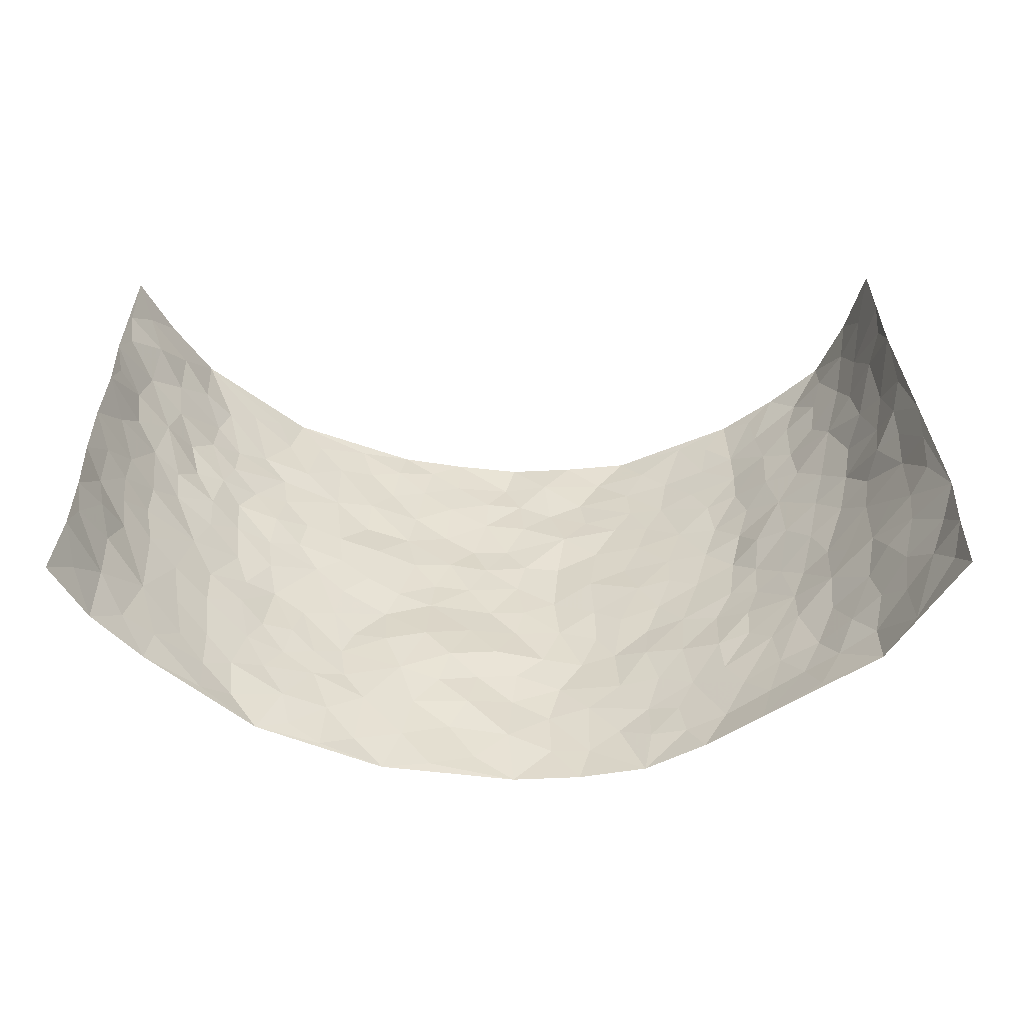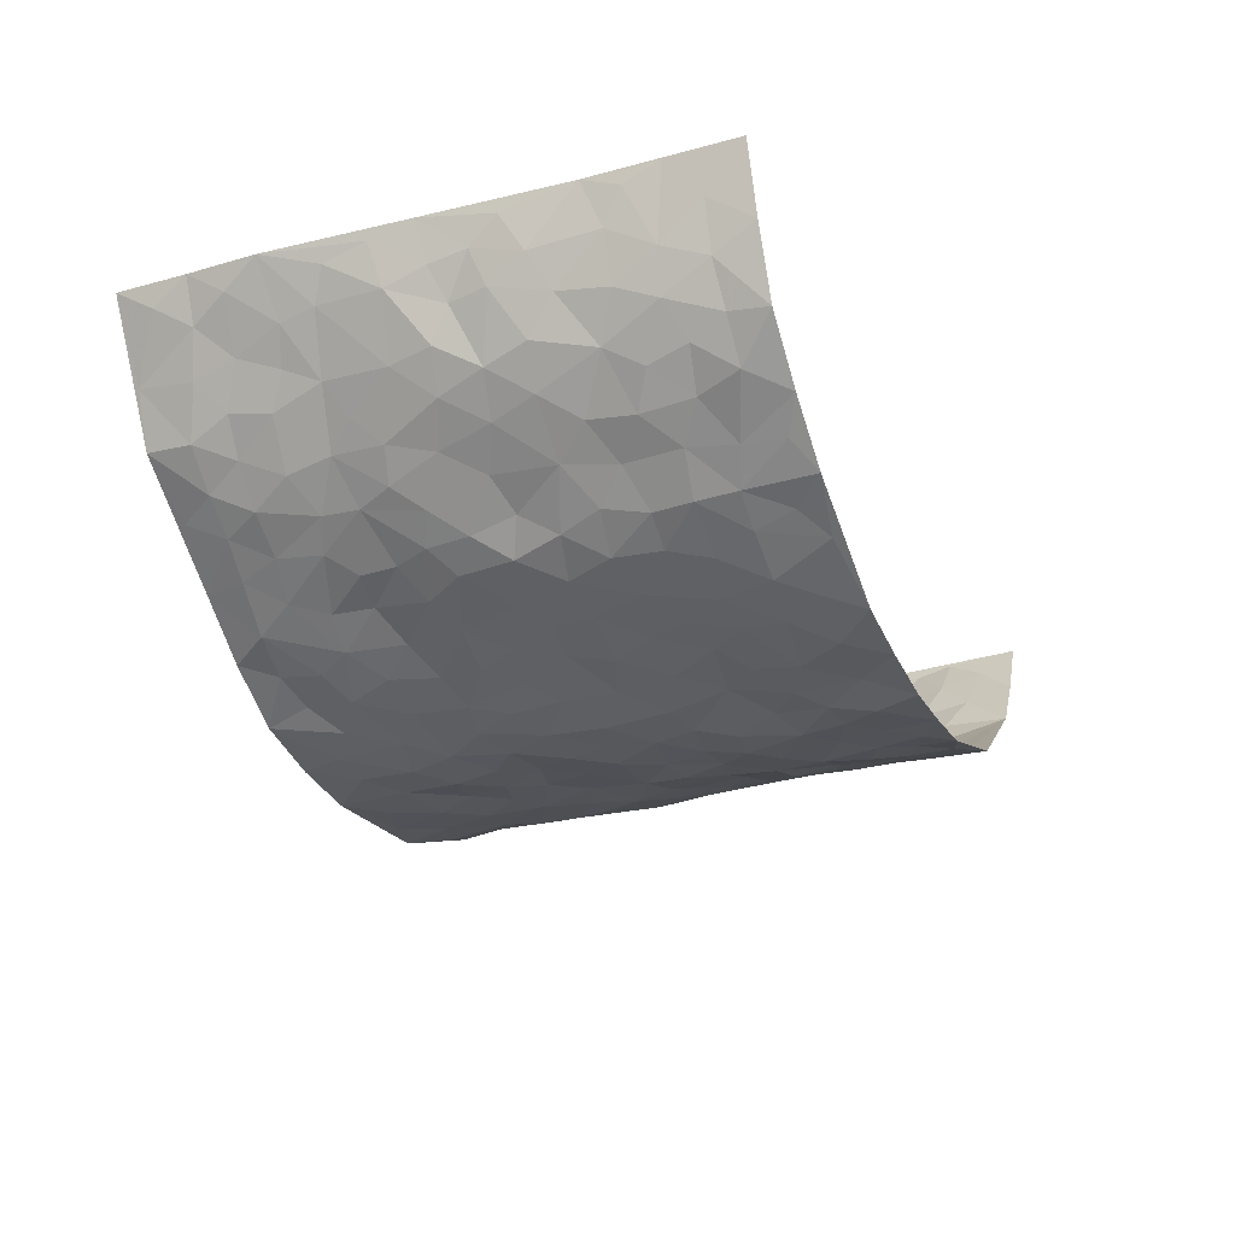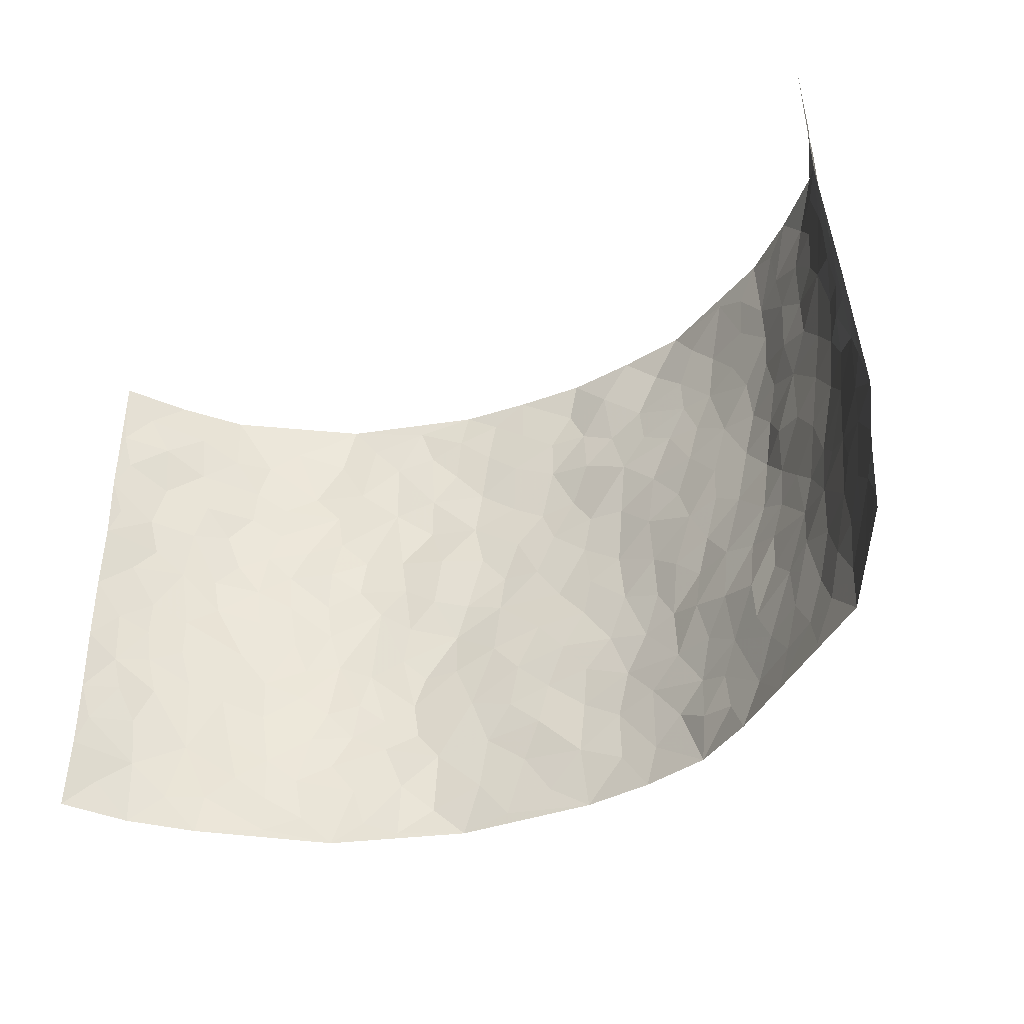
<metadata>
{"format":"obj","ext":"obj","renderer":"f3d","projection":"perspective","resolution":1024,"background":"white","views":[{"elev":35.7,"azim":-0.1,"up":"+Z"},{"elev":-29.7,"azim":111.9,"up":"+Z"},{"elev":-38.9,"azim":31.8,"up":"+Y"}]}
</metadata>
<code>
v -0.8015 0.006578 0.3153
v -0.7956 1.001 0.3154
v 0.7838 0.003053 0.3286
v 0.7547 0.9961 0.3339
v -0.705 0.3952 0.1555
v -0.8007 0.5037 0.312
v -0.7394 0.3607 0.2071
v -8.882e-05 0.0045 -0.1825
v -0.7903 0.255 0.3199
v -0.7732 0.3411 0.2633
v -0.6564 0.003837 0.1179
v -0.7887 0.1305 0.3215
v -0.6432 0.2952 0.09424
v -0.7404 0.006119 0.2083
v -0.7286 0.2916 0.1943
v -0.4709 0.003364 -0.04832
v -0.7811 0.1926 0.3009
v -0.2878 0.1697 -0.1234
v -0.6905 0.3246 0.1417
v -0.7402 0.1244 0.214
v -0.7716 0.06847 0.2677
v -0.6994 0.06769 0.161
v -0.6139 0.1289 0.0697
v -0.649 0.07712 0.1086
v -0.7418 0.2111 0.2258
v -0.7585 0.2742 0.2577
v -0.6825 0.1802 0.1387
v -0.6299 0.212 0.0813
v -0.7457 0.4912 0.2099
v -0.7982 0.3791 0.3144
v -0.6634 1.001 0.1069
v -0.5083 0.2242 -0.01706
v 0.2595 0.1578 -0.1435
v -0.8012 0.7517 0.3121
v -0.358 0.3955 -0.09683
v -0.6918 0.7557 0.1471
v -0.7009 0.8339 0.1612
v -0.5486 0.4445 0.005148
v -0.5649 0.6078 0.01611
v -0.471 1.001 -0.04772
v -0.789 0.6897 0.2923
v -0.61 0.5647 0.05858
v -0.3772 0.7561 -0.08217
v -0.4861 0.2819 -0.03336
v -0.4423 0.2272 -0.05782
v -0.4725 0.164 -0.03897
v -0.4308 0.6388 -0.05839
v -0.3551 0.5624 -0.09143
v 0.1677 0.4749 -0.1595
v -0.3277 0.2234 -0.1125
v -0.206 0.6129 -0.143
v -0.3628 0.6318 -0.08724
v -0.2994 0.06048 -0.1297
v -0.5841 0.7126 0.03513
v -0.3832 0.1964 -0.08568
v -0.7513 0.6211 0.215
v -0.034 0.3505 -0.1607
v 0.06041 0.3415 -0.1745
v 0.2966 0.4513 -0.1274
v -0.09194 0.5535 -0.1644
v -0.1626 0.5581 -0.1575
v 0.0963 0.6319 -0.1726
v -0.5884 0.3484 0.03776
v -0.6751 0.5766 0.1173
v -0.7867 0.8125 0.2881
v -0.5266 0.1309 -0.003125
v -0.3579 0.01456 -0.09923
v -0.7055 0.4689 0.1532
v -0.5746 0.174 0.02952
v -0.566 0.01994 0.03445
v -0.2447 0.005111 -0.1499
v -0.5706 0.08974 0.03139
v -0.5184 0.05467 -0.01506
v -0.4162 0.03929 -0.07133
v -0.4321 0.1057 -0.05801
v -0.7591 0.6892 0.2338
v -0.7947 0.8762 0.3066
v -0.6689 0.5116 0.1066
v 0.004256 1.001 -0.1703
v -0.7054 0.6784 0.1626
v -0.5286 0.3173 -0.002189
v -0.4884 0.4633 -0.02962
v 0.009804 0.5732 -0.1752
v -0.04682 0.4848 -0.1709
v 0.006059 0.4216 -0.1735
v -0.1233 0.1314 -0.1645
v -0.5383 0.6721 -0.0009341
v -0.7713 0.5657 0.2539
v -0.6646 0.694 0.1041
v -0.4324 0.2991 -0.06203
v -0.5854 0.2697 0.03838
v -0.4782 0.6906 -0.03393
v -0.1697 0.4872 -0.1518
v -0.2592 0.4386 -0.1361
v -0.5992 0.6513 0.0489
v -0.009692 0.1193 -0.174
v -0.402 0.5128 -0.07661
v -0.3373 0.2906 -0.11
v -0.2359 0.5061 -0.1361
v -0.1758 0.385 -0.1391
v -0.7952 0.6276 0.3144
v -0.6462 0.6253 0.08386
v -0.718 0.5828 0.1663
v -0.3521 0.1124 -0.09825
v -0.4967 0.5354 -0.02544
v -0.6251 0.4085 0.07282
v -0.1252 0.3269 -0.1455
v -0.146 0.2526 -0.1503
v -0.4908 0.6137 -0.02226
v 0.1122 0.7301 -0.1609
v -0.001947 0.2173 -0.1791
v -0.07032 0.2761 -0.1647
v 0.007322 0.2908 -0.1735
v -0.4168 0.366 -0.07407
v -0.1939 0.1872 -0.1486
v -0.6047 0.49 0.05283
v -0.5272 0.3833 -0.009113
v -0.4747 0.3939 -0.04749
v -0.2986 0.5265 -0.1103
v -0.2541 0.353 -0.1277
v -0.346 0.4695 -0.09972
v -0.2221 0.274 -0.1354
v -0.08703 0.4138 -0.1577
v -0.5596 0.5335 0.01351
v -0.0893 0.2011 -0.1597
v -0.212 0.09656 -0.1498
v -0.3871 0.2603 -0.08451
v -0.7757 0.4409 0.2665
v -0.7451 0.4237 0.214
v 0.09528 0.4243 -0.1738
v 0.2091 0.2384 -0.1552
v 0.08596 0.5184 -0.1741
v 0.02255 0.4897 -0.1725
v 0.1692 0.3943 -0.165
v 0.699 0.4964 0.1524
v 0.2206 0.4344 -0.1462
v 0.2632 0.3139 -0.1324
v 0.1629 0.5683 -0.1579
v 0.1275 0.999 -0.1629
v -0.2834 0.6223 -0.112
v 0.4193 0.88 -0.08681
v 0.4755 0.9981 -0.0513
v -0.2109 0.783 -0.1466
v -0.05473 0.8666 -0.1674
v -0.3167 0.3511 -0.1168
v -0.441 0.5683 -0.05497
v -0.07378 0.05581 -0.1723
v -0.1575 0.02524 -0.16
v 0.1235 0.003166 -0.175
v 0.01731 0.8618 -0.1721
v -0.01335 0.7016 -0.1774
v 0.4053 0.1957 -0.07012
v 0.333 0.2896 -0.1043
v 0.5541 0.5249 0.01254
v 0.4999 0.5455 -0.02758
v 0.435 0.1339 -0.05488
v 0.4946 0.2259 -0.0213
v 0.4046 0.3603 -0.08294
v 0.02638 0.6424 -0.1739
v -0.05591 0.6294 -0.1698
v -0.1438 0.7317 -0.1619
v -0.08389 0.695 -0.1732
v -0.05728 0.7935 -0.1718
v -0.1328 0.6351 -0.1591
v 0.02413 0.7763 -0.1679
v 0.2495 0.9981 -0.1503
v -0.01502 0.929 -0.1754
v -0.2645 0.8482 -0.1299
v -0.1958 0.8821 -0.1461
v -0.3068 0.7829 -0.1092
v -0.2405 0.9999 -0.1347
v -0.2243 0.6981 -0.1423
v -0.3109 0.7023 -0.1141
v -0.1362 0.8317 -0.1548
v -0.1189 1 -0.1555
v 0.2219 0.7461 -0.1499
v 0.1774 0.6678 -0.1575
v 0.3264 0.5948 -0.1192
v 0.2609 0.5232 -0.1343
v 0.2684 0.6658 -0.1373
v 0.4201 0.7438 -0.08895
v 0.3558 0.6827 -0.1142
v 0.2891 0.733 -0.1365
v 0.07236 0.9301 -0.1635
v 0.08288 0.824 -0.1705
v 0.1499 0.8581 -0.1664
v 0.2545 0.8732 -0.1482
v 0.3244 0.7934 -0.1292
v 0.2346 0.5958 -0.1458
v -0.7409 0.8695 0.2341
v -0.6279 0.8192 0.0684
v -0.7478 0.7778 0.2144
v -0.7347 1.001 0.2075
v -0.7682 0.9418 0.2639
v -0.7021 0.9237 0.1735
v -0.6577 0.8877 0.1105
v -0.5652 0.9317 0.02226
v -0.611 0.8883 0.05659
v -0.6309 0.7483 0.07351
v -0.5332 0.8165 -0.009399
v -0.5833 0.7832 0.02747
v -0.4899 0.9032 -0.03497
v -0.379 0.8799 -0.0824
v -0.5164 0.9625 -0.01376
v -0.4453 0.8183 -0.04914
v -0.4267 0.9383 -0.06311
v -0.3361 0.9746 -0.1008
v -0.4892 0.763 -0.03178
v -0.3132 0.903 -0.111
v -0.2529 0.9322 -0.1266
v 0.1604 0.7853 -0.1603
v 0.2587 0.8041 -0.146
v 0.1935 0.9334 -0.164
v 0.3908 0.812 -0.1009
v 0.3394 0.8808 -0.1247
v 0.3761 0.9822 -0.09663
v 0.2909 0.9374 -0.1356
v 0.4321 0.9477 -0.07312
v 0.3774 0.4926 -0.1027
v 0.3245 0.5286 -0.1185
v 0.4725 0.6029 -0.05952
v 0.4286 0.6637 -0.08817
v 0.4033 0.5871 -0.09681
v 0.3449 0.1899 -0.1043
v 0.4621 0.3334 -0.04702
v 0.4522 0.5208 -0.07342
v 0.3416 0.3875 -0.1079
v -0.1207 0.9166 -0.1573
v -0.18 0.9595 -0.1475
v 0.3146 0.1329 -0.1181
v 0.556 0.01439 0.04581
v 0.2033 0.3342 -0.1591
v 0.2713 0.3851 -0.1374
v 0.5448 0.2462 0.01379
v 0.6677 0.9967 0.1024
v 0.7975 0.2517 0.3179
v 0.4816 0.8117 -0.05795
v 0.6525 0.4862 0.09465
v 0.4773 0.7462 -0.05851
v 0.7793 0.5006 0.3233
v 0.6088 0.293 0.07003
v 0.492 0.4666 -0.04162
v 0.6813 0.3104 0.1511
v 0.5327 0.4141 -0.008035
v 0.4537 0.001943 -0.02315
v 0.09222 0.2537 -0.1788
v 0.475 0.07569 -0.02536
v 0.1374 0.3204 -0.1721
v 0.4004 0.266 -0.07066
v 0.7385 0.2652 0.2295
v 0.5935 0.4604 0.04479
v 0.5358 0.08091 0.01604
v 0.4387 0.4245 -0.07128
v 0.5691 0.3701 0.02121
v 0.2837 0.2329 -0.13
v 0.4579 0.2702 -0.04673
v 0.2604 0.07877 -0.1368
v 0.353 0.001464 -0.09285
v 0.2451 0.002677 -0.1529
v 0.2024 0.1155 -0.1623
v 0.06945 0.1713 -0.181
v 0.1463 0.1906 -0.1701
v 0.5687 0.146 0.03022
v 0.687 0.4224 0.1438
v 0.6634 0.2205 0.1283
v 0.5947 0.07978 0.06017
v 0.6141 0.3831 0.06413
v 0.6438 0.3384 0.1039
v 0.7451 0.3263 0.2388
v 0.6714 0.5666 0.1139
v 0.6248 0.1448 0.08772
v 0.6735 0.1496 0.1407
v 0.7208 0.3674 0.1991
v 0.7747 0.3503 0.2872
v 0.7491 0.4389 0.2351
v 0.546 0.3114 0.009475
v 0.7072 0.1061 0.1876
v 0.324 0.063 -0.1117
v 0.3958 0.06768 -0.07775
v 0.07226 0.07918 -0.1798
v 0.1444 0.07321 -0.1737
v 0.7593 0.7475 0.3308
v 0.6565 0.07892 0.114
v 0.6013 0.2147 0.05857
v 0.7782 0.4255 0.3049
v 0.7512 0.5092 0.2565
v 0.6973 0.2502 0.1784
v 0.5011 0.1468 -0.01317
v 0.6557 0.001525 0.1184
v 0.4845 0.3925 -0.04204
v 0.7712 0.06458 0.2902
v 0.7876 0.1276 0.3248
v 0.7167 0.1805 0.2045
v 0.7497 0.125 0.2537
v 0.7063 0.009691 0.1998
v 0.7756 0.1889 0.2833
v 0.6142 0.5544 0.05819
v 0.6346 0.6317 0.0746
v 0.5527 0.6349 0.004662
v 0.7101 0.6899 0.1859
v 0.5919 0.7704 0.03117
v 0.7634 0.6242 0.3061
v 0.6851 0.6407 0.1319
v 0.7275 0.5941 0.2099
v 0.6604 0.7425 0.1081
v 0.718 0.5296 0.2047
v 0.7503 0.5736 0.2672
v 0.7406 0.6584 0.245
v 0.5958 0.6913 0.03967
v 0.5365 0.7232 -0.006615
v 0.4942 0.6738 -0.04435
v 0.7199 0.8509 0.2121
v 0.6484 0.8697 0.08987
v 0.704 0.7754 0.1738
v 0.7358 0.7764 0.2533
v 0.69 0.8428 0.1448
v 0.7563 0.8718 0.3296
v 0.6366 0.8011 0.07622
v 0.7532 0.8092 0.3076
v 0.6667 0.93 0.1131
v 0.7185 0.9971 0.2154
v 0.5749 0.9969 0.02176
v 0.7058 0.9244 0.1825
v 0.7346 0.9262 0.2646
v 0.6177 0.933 0.04845
v 0.5322 0.9007 -0.01443
v 0.4802 0.8812 -0.05511
v 0.5264 0.969 -0.01692
v 0.542 0.821 -0.006291
v 0.594 0.8595 0.03637
f 29 6 128
f 12 21 20
f 26 10 9
f 55 45 46
f 27 19 15
f 26 9 17
f 101 6 88
f 12 1 21
f 7 15 19
f 125 86 96
f 84 123 85
f 129 29 128
f 25 27 15
f 12 20 17
f 73 75 66
f 22 14 11
f 26 17 25
f 9 12 17
f 25 15 26
f 5 129 7
f 52 146 48
f 55 18 50
f 7 19 5
f 20 27 25
f 124 82 105
f 41 76 34
f 20 14 22
f 14 20 21
f 14 21 1
f 24 22 11
f 24 27 22
f 72 66 69
f 69 32 91
f 70 24 11
f 24 23 27
f 17 20 25
f 27 20 22
f 10 15 7
f 10 26 15
f 23 28 27
f 27 13 19
f 28 23 69
f 13 27 28
f 119 121 94
f 10 7 129
f 6 30 128
f 9 10 30
f 36 192 80
f 80 102 89
f 118 81 44
f 64 103 78
f 115 126 86
f 45 32 46
f 91 63 13
f 129 68 29
f 95 87 54
f 95 54 199
f 202 40 204
f 82 97 105
f 29 88 6
f 18 55 104
f 148 126 71
f 38 82 124
f 50 18 122
f 117 82 38
f 5 19 106
f 82 117 118
f 80 64 102
f 127 45 55
f 194 77 190
f 98 35 114
f 39 124 105
f 127 50 98
f 106 19 13
f 66 75 46
f 39 95 42
f 63 117 38
f 95 89 102
f 101 56 76
f 51 140 99
f 18 53 126
f 62 83 132
f 45 127 90
f 112 113 57
f 103 29 68
f 130 85 58
f 109 39 105
f 35 94 121
f 113 246 58
f 151 165 163
f 120 100 94
f 114 127 98
f 192 190 65
f 95 39 87
f 36 191 37
f 67 104 74
f 56 101 88
f 13 63 106
f 192 34 76
f 268 241 243
f 108 115 125
f 93 84 60
f 133 84 85
f 156 288 157
f 101 76 41
f 80 103 64
f 105 97 146
f 99 61 51
f 92 109 47
f 125 96 111
f 158 227 153
f 75 104 55
f 69 66 32
f 81 91 32
f 106 78 68
f 42 64 78
f 77 34 65
f 24 70 72
f 75 73 16
f 16 71 67
f 2 34 77
f 13 28 91
f 103 56 88
f 56 80 76
f 72 69 23
f 11 16 70
f 16 73 70
f 16 67 74
f 115 18 126
f 24 72 23
f 73 72 70
f 16 74 75
f 72 73 66
f 32 45 44
f 84 83 60
f 66 46 32
f 78 106 116
f 117 63 81
f 67 53 104
f 103 68 78
f 69 91 28
f 36 80 89
f 106 38 116
f 106 68 5
f 81 118 117
f 62 132 138
f 32 44 81
f 53 67 71
f 57 58 85
f 123 100 107
f 93 60 61
f 33 230 224
f 8 96 147
f 132 133 130
f 140 48 119
f 93 100 123
f 122 98 50
f 164 60 160
f 53 71 126
f 125 112 108
f 193 194 195
f 75 55 46
f 63 91 81
f 56 103 80
f 196 198 31
f 18 104 53
f 121 48 97
f 38 106 63
f 118 97 82
f 97 35 121
f 51 172 140
f 130 134 49
f 87 39 109
f 288 252 263
f 97 114 35
f 47 43 92
f 57 113 58
f 248 130 58
f 34 101 41
f 114 90 127
f 116 124 42
f 145 94 35
f 118 114 97
f 167 79 175
f 98 145 35
f 85 123 57
f 43 47 52
f 199 36 89
f 42 78 116
f 159 83 62
f 88 29 103
f 74 104 75
f 118 44 90
f 173 140 172
f 42 95 102
f 190 192 37
f 65 190 77
f 89 95 199
f 125 111 112
f 92 87 109
f 18 115 122
f 177 180 176
f 112 57 107
f 109 105 146
f 93 94 100
f 285 286 275
f 96 86 147
f 137 232 131
f 57 123 107
f 87 92 208
f 49 134 136
f 132 130 49
f 161 164 162
f 50 127 55
f 122 108 107
f 122 107 100
f 48 140 52
f 118 90 114
f 99 119 94
f 123 84 93
f 36 37 192
f 48 121 119
f 120 122 100
f 39 42 124
f 38 124 116
f 248 58 246
f 44 45 90
f 98 122 120
f 146 52 47
f 94 93 99
f 168 209 170
f 212 183 188
f 202 197 200
f 42 102 64
f 107 108 112
f 99 93 61
f 8 280 96
f 112 111 113
f 125 115 86
f 115 108 122
f 128 30 10
f 5 68 129
f 10 129 128
f 132 49 138
f 83 84 133
f 130 133 85
f 83 133 132
f 248 134 130
f 156 152 224
f 151 110 165
f 212 186 211
f 153 224 249
f 254 251 244
f 246 261 262
f 225 158 249
f 49 136 179
f 185 184 150
f 214 188 181
f 181 188 182
f 161 163 174
f 143 170 172
f 110 211 185
f 184 79 167
f 174 228 169
f 62 110 159
f 163 150 144
f 210 169 229
f 170 143 168
f 176 211 110
f 98 120 145
f 94 145 120
f 48 146 97
f 109 146 47
f 148 86 126
f 147 86 148
f 71 8 148
f 8 147 148
f 244 276 254
f 232 136 134
f 174 143 161
f 60 83 160
f 163 162 151
f 159 160 83
f 261 281 262
f 259 281 149
f 219 220 59
f 246 113 111
f 33 255 131
f 157 256 152
f 137 255 153
f 230 278 279
f 262 260 33
f 154 155 242
f 131 255 137
f 248 131 232
f 281 280 149
f 259 258 278
f 220 179 59
f 159 151 160
f 162 160 151
f 164 61 60
f 228 174 144
f 144 174 163
f 159 110 151
f 161 172 164
f 186 184 185
f 161 162 163
f 61 164 51
f 160 162 164
f 187 217 213
f 150 163 165
f 205 202 200
f 79 184 139
f 170 43 173
f 174 169 143
f 161 143 172
f 167 144 150
f 176 180 183
f 172 170 173
f 223 226 221
f 185 150 165
f 99 140 119
f 207 206 203
f 172 51 164
f 43 52 173
f 173 52 140
f 167 175 228
f 228 229 169
f 210 168 169
f 177 110 62
f 189 138 179
f 62 138 177
f 136 232 233
f 181 182 222
f 150 184 167
f 178 180 189
f 49 179 138
f 177 138 189
f 180 178 182
f 178 179 220
f 307 308 304
f 222 223 221
f 215 187 188
f 176 183 212
f 187 213 186
f 214 215 188
f 185 211 186
f 237 181 239
f 182 188 183
f 110 185 165
f 216 215 141
f 211 176 212
f 182 183 180
f 176 110 177
f 213 184 186
f 178 189 179
f 177 189 180
f 195 190 37
f 197 198 200
f 195 194 190
f 34 192 65
f 80 192 76
f 37 196 195
f 194 2 77
f 193 2 194
f 196 37 191
f 31 193 195
f 198 196 191
f 31 195 196
f 199 201 191
f 197 204 31
f 198 191 201
f 31 198 197
f 201 199 54
f 36 199 191
f 54 208 201
f 208 43 205
f 208 54 87
f 198 201 200
f 206 205 203
f 43 170 203
f 210 207 209
f 40 202 206
f 31 204 40
f 197 202 204
f 208 205 200
f 43 203 205
f 205 206 202
f 203 209 207
f 171 40 207
f 40 206 207
f 208 200 201
f 43 208 92
f 170 209 203
f 168 143 169
f 207 210 171
f 168 210 209
f 188 187 212
f 212 187 186
f 166 139 213
f 184 213 139
f 237 214 181
f 215 214 141
f 216 141 218
f 213 217 166
f 142 166 216
f 217 216 166
f 187 215 217
f 216 217 215
f 237 141 214
f 142 216 218
f 223 222 182
f 179 136 59
f 223 220 219
f 267 238 251
f 237 327 141
f 223 182 178
f 158 290 253
f 220 223 178
f 59 233 227
f 233 59 136
f 248 246 131
f 153 249 158
f 251 254 267
f 223 219 226
f 111 261 246
f 297 251 238
f 276 256 157
f 167 228 144
f 229 228 175
f 175 171 229
f 229 171 210
f 260 257 33
f 265 271 272
f 266 289 283
f 269 243 250
f 249 224 152
f 266 283 271
f 227 233 137
f 253 227 158
f 325 313 320
f 135 264 275
f 310 329 239
f 270 298 297
f 249 256 225
f 275 273 269
f 311 222 221
f 155 154 299
f 234 276 157
f 310 311 299
f 222 239 181
f 221 226 155
f 266 263 252
f 242 290 244
f 264 273 275
f 273 264 243
f 242 244 154
f 276 290 225
f 288 234 157
f 240 282 302
f 275 286 306
f 225 290 158
f 234 263 284
f 241 254 276
f 233 232 137
f 137 153 227
f 264 135 238
f 244 251 154
f 260 259 257
f 227 253 219
f 33 224 255
f 154 297 299
f 240 302 307
f 297 154 251
f 264 268 243
f 253 226 219
f 271 284 263
f 277 294 293
f 290 242 253
f 241 234 284
f 59 227 219
f 242 155 226
f 252 245 231
f 157 152 156
f 257 230 33
f 152 256 249
f 278 230 257
f 262 33 131
f 224 153 255
f 259 278 257
f 134 248 232
f 230 279 224
f 96 261 111
f 261 96 280
f 280 281 261
f 246 262 131
f 252 247 245
f 268 267 241
f 283 277 272
f 288 247 252
f 275 274 285
f 295 291 294
f 267 268 264
f 263 234 288
f 309 310 299
f 290 276 244
f 283 272 271
f 267 254 241
f 265 243 241
f 236 240 285
f 297 238 270
f 303 305 298
f 241 276 234
f 221 155 299
f 272 277 293
f 250 243 287
f 286 285 240
f 284 271 265
f 271 263 266
f 295 3 291
f 225 256 276
f 241 284 265
f 289 266 231
f 3 292 291
f 321 235 323
f 293 294 296
f 279 278 258
f 245 279 258
f 279 156 224
f 260 281 259
f 280 8 149
f 262 281 260
f 231 266 252
f 267 264 238
f 306 304 270
f 283 289 295
f 243 269 273
f 236 269 250
f 294 292 296
f 274 236 285
f 269 274 275
f 250 287 293
f 245 289 231
f 236 274 269
f 156 279 247
f 242 226 253
f 247 279 245
f 243 265 287
f 288 156 247
f 265 272 293
f 296 292 236
f 293 287 265
f 295 294 277
f 277 283 295
f 236 250 296
f 289 3 295
f 292 294 291
f 293 296 250
f 300 304 308
f 325 320 235
f 329 330 326
f 270 304 303
f 270 303 298
f 309 305 301
f 135 306 270
f 299 297 298
f 298 309 299
f 238 135 270
f 300 314 305
f 303 300 305
f 304 306 307
f 300 303 304
f 282 319 315
f 322 325 235
f 275 306 135
f 307 306 286
f 240 307 286
f 308 307 302
f 302 282 308
f 308 282 315
f 305 309 298
f 310 309 301
f 310 301 329
f 310 239 311
f 222 311 239
f 299 311 221
f 319 312 315
f 312 323 316
f 301 305 318
f 305 314 316
f 300 308 315
f 316 314 312
f 312 314 315
f 315 314 300
f 323 312 324
f 316 313 318
f 282 4 317
f 330 313 325
f 4 321 324
f 235 320 323
f 282 317 319
f 312 319 317
f 326 325 322
f 316 320 313
f 316 318 305
f 142 218 327
f 327 218 141
f 316 323 320
f 324 312 317
f 4 324 317
f 321 323 324
f 318 313 330
f 328 326 322
f 326 327 329
f 329 327 237
f 326 328 327
f 322 142 328
f 327 328 142
f 329 237 239
f 301 318 330
f 326 330 325
f 330 329 301

</code>
